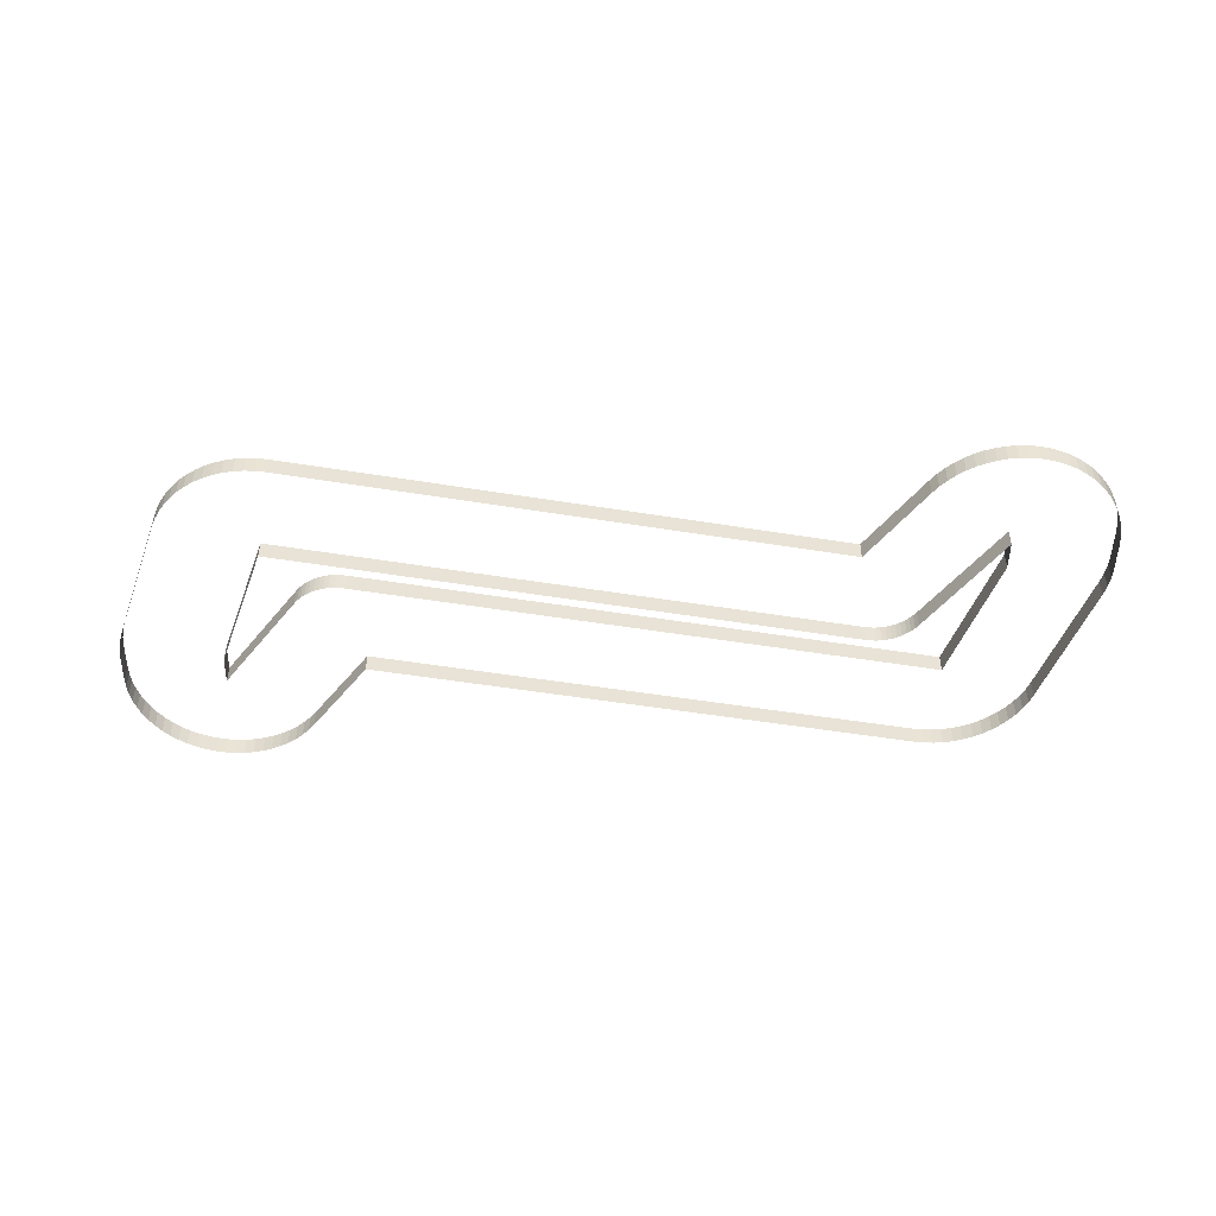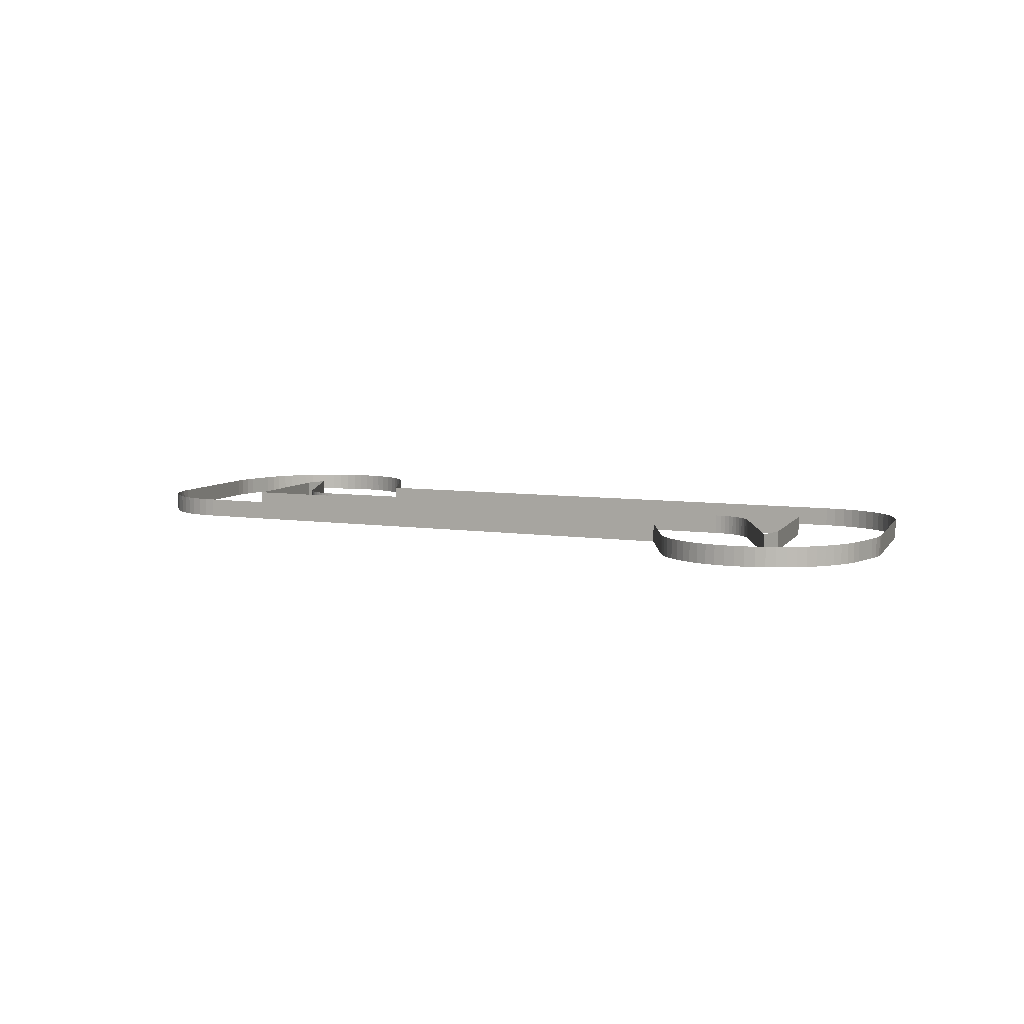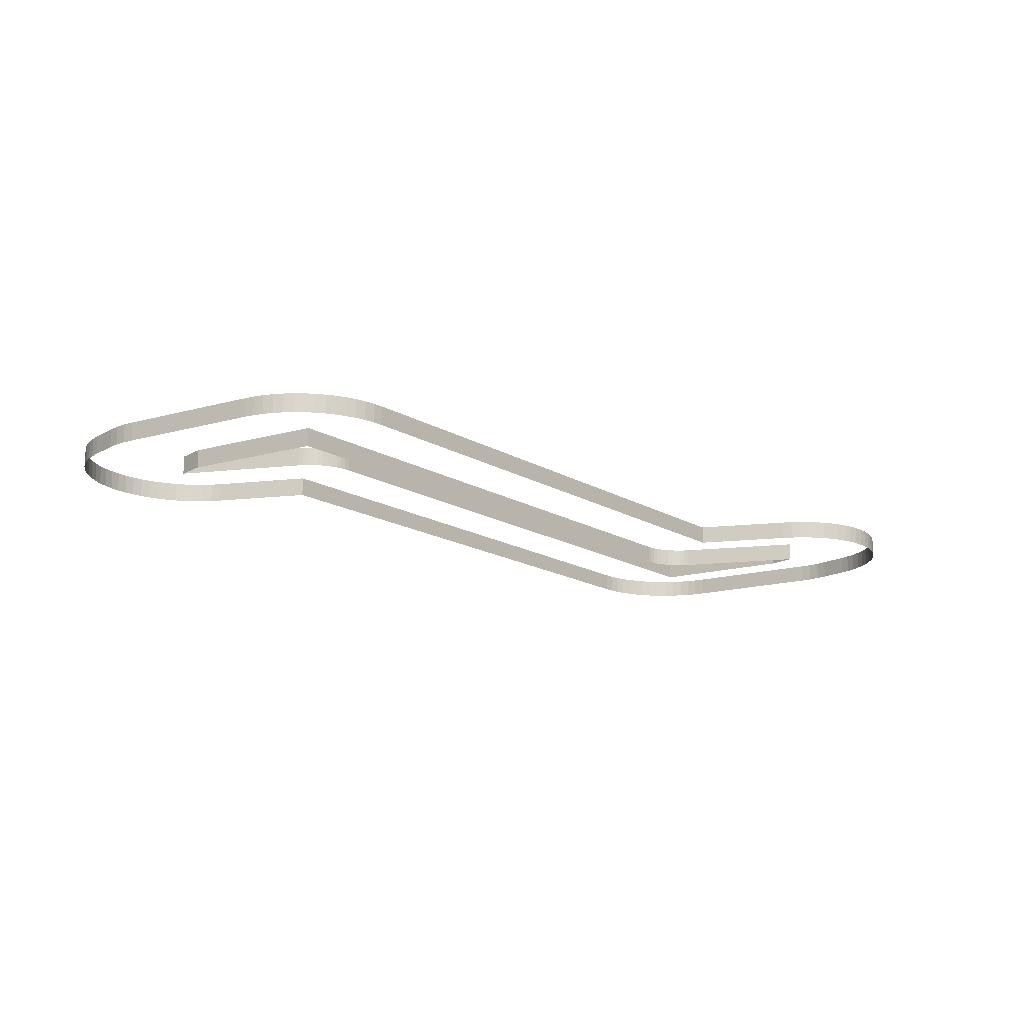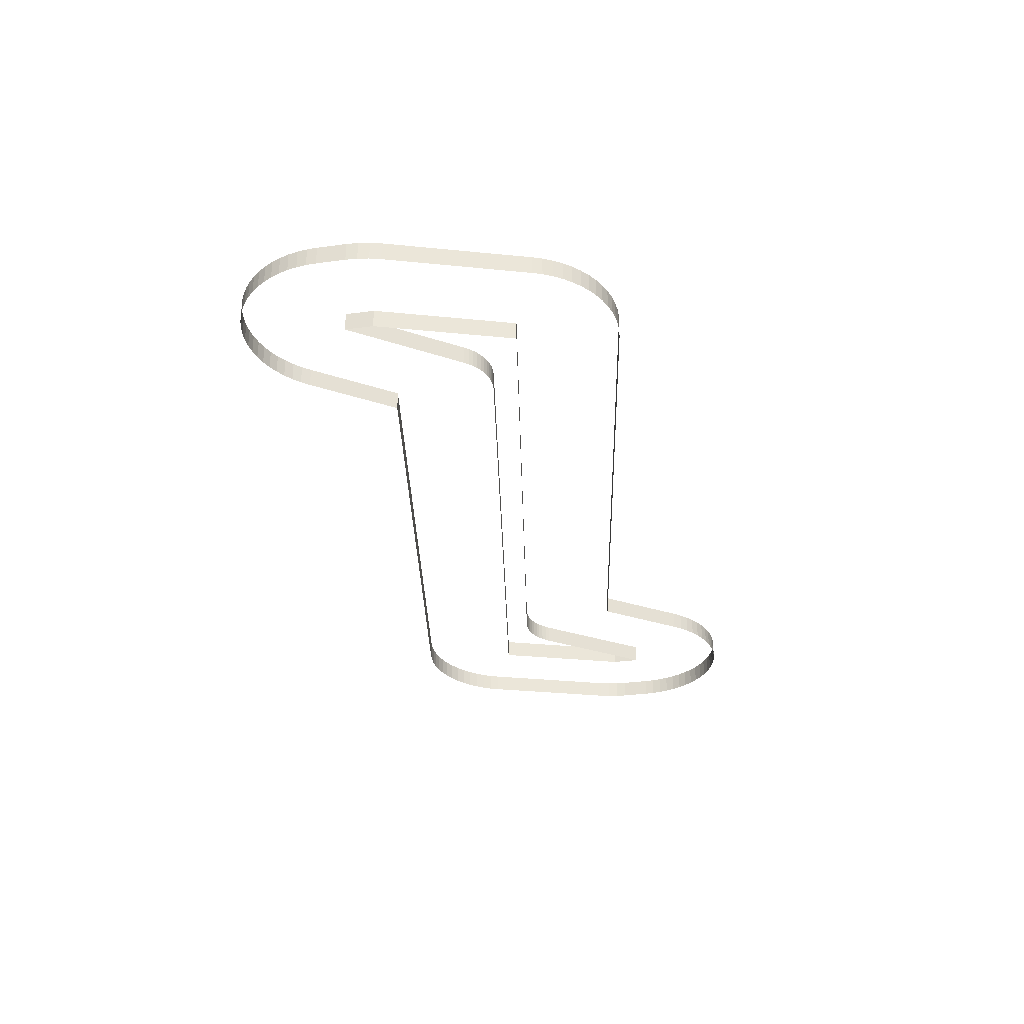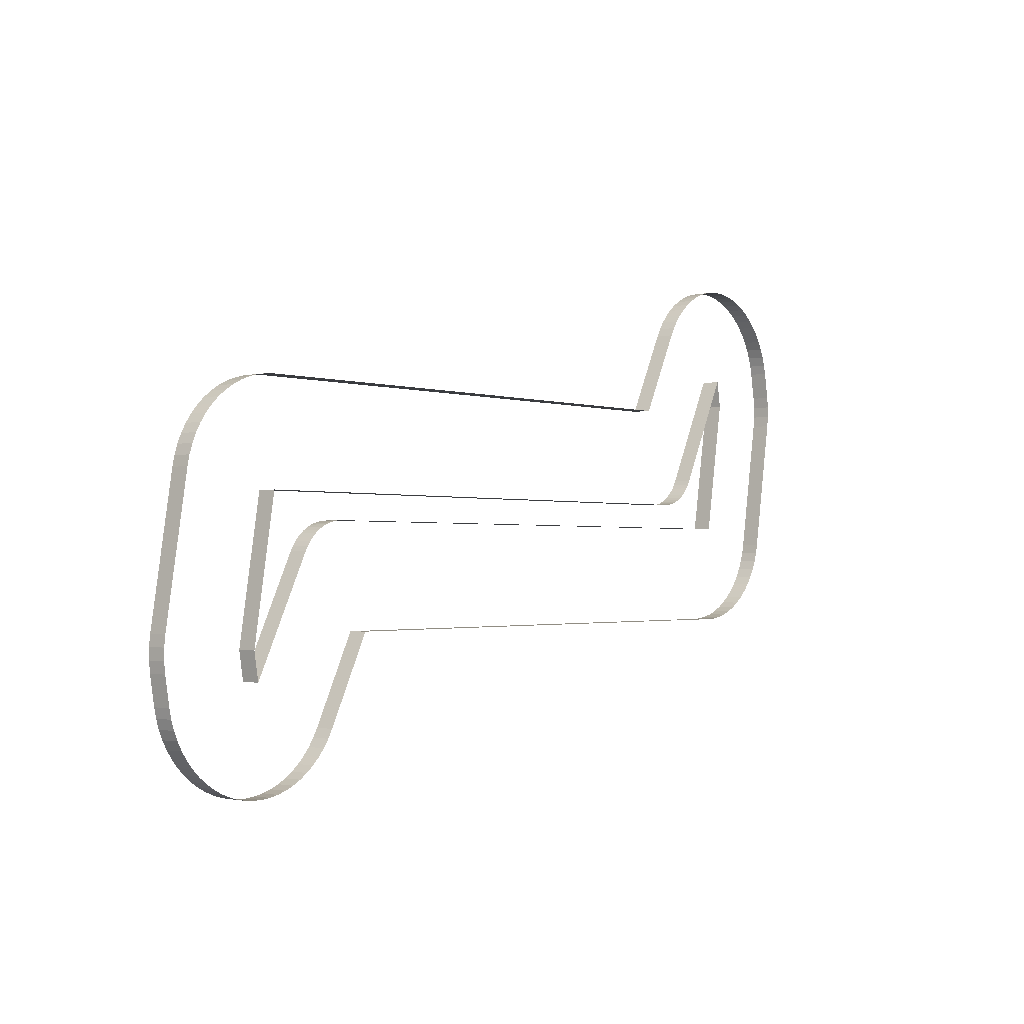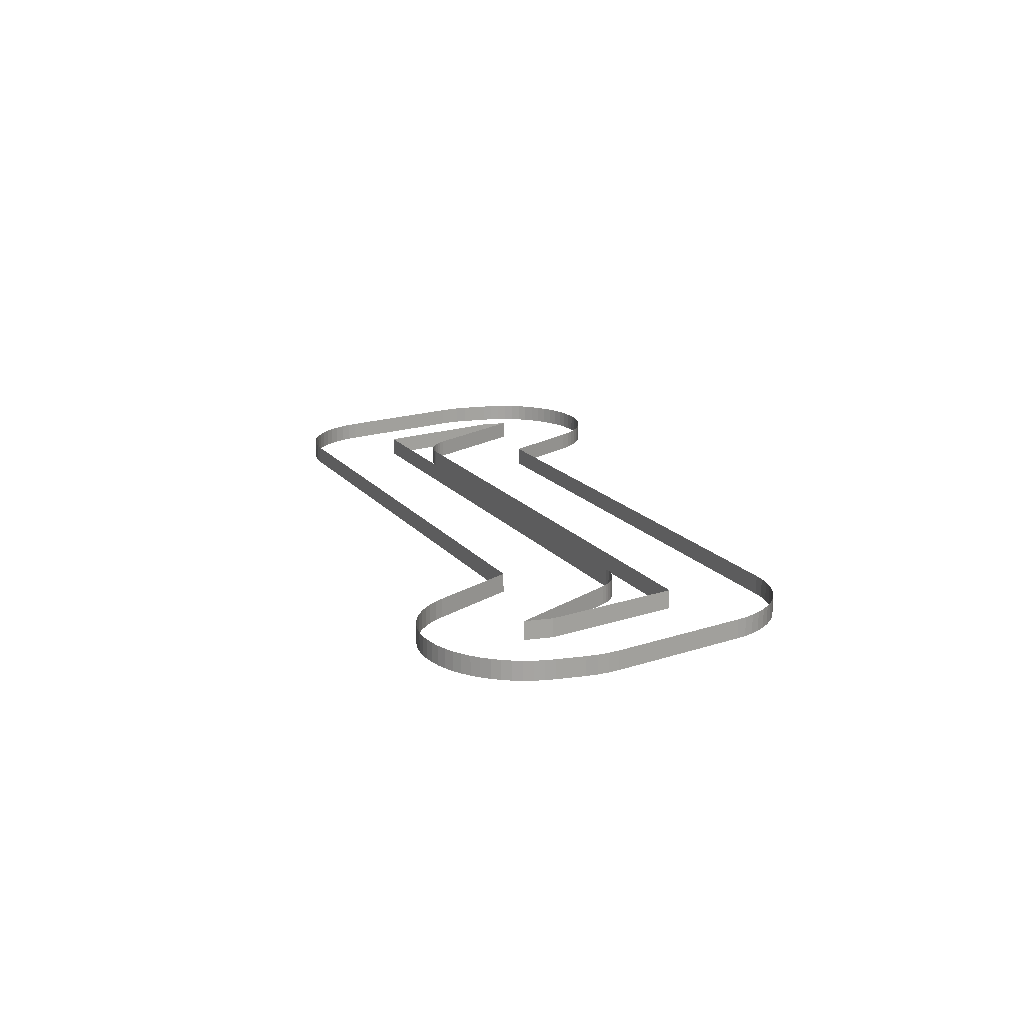
<metadata>
{"format":"obj","ext":"obj","renderer":"f3d","projection":"perspective","resolution":1024,"background":"white","views":[{"elev":-48.6,"azim":-10.4,"up":"+Z"},{"elev":6.0,"azim":26.9,"up":"+Z"},{"elev":-16.3,"azim":-50.5,"up":"+Z"},{"elev":-32.0,"azim":-88.6,"up":"+Z"},{"elev":-1.5,"azim":129.5,"up":"+Y"},{"elev":16.7,"azim":-115.2,"up":"+Z"}]}
</metadata>
<code>
o newex
v 5.322 -0.8 0
v 5.322 -0.8 0.3
v 5.689 -3 0
v 5.689 -3 0.3
v 5.615 -3.442 0
v 5.615 -3.442 0.3
v 4.716 -1.642 0
v 4.716 -1.642 0.3
v 4.676 -1.572 0
v 4.676 -1.572 0.3
v 4.63 -1.506 0
v 4.63 -1.506 0.3
v 4.577 -1.446 0
v 4.577 -1.446 0.3
v 4.518 -1.39 0
v 4.518 -1.39 0.3
v 4.454 -1.341 0
v 4.454 -1.341 0.3
v 4.386 -1.299 0
v 4.386 -1.299 0.3
v 4.313 -1.264 0
v 4.313 -1.264 0.3
v 4.238 -1.236 0
v 4.238 -1.236 0.3
v 4.16 -1.216 0
v 4.16 -1.216 0.3
v 4.08 -1.204 0
v 4.08 -1.204 0.3
v 4 -1.2 0
v 4 -1.2 0.3
v -5.322 -1.2 0
v -5.322 -1.2 0.3
v -5.689 1 0
v -5.689 1 0.3
v -5.615 1.442 0
v -5.615 1.442 0.3
v -4.716 -0.3578 0
v -4.716 -0.3578 0.3
v -4.676 -0.4279 0
v -4.676 -0.4279 0.3
v -4.63 -0.4936 0
v -4.63 -0.4936 0.3
v -4.577 -0.5544 0
v -4.577 -0.5544 0.3
v -4.518 -0.6095 0
v -4.518 -0.6095 0.3
v -4.454 -0.6585 0
v -4.454 -0.6585 0.3
v -4.386 -0.7008 0
v -4.386 -0.7008 0.3
v -4.313 -0.736 0
v -4.313 -0.736 0.3
v -4.238 -0.7638 0
v -4.238 -0.7638 0.3
v -4.16 -0.7838 0
v -4.16 -0.7838 0.3
v -4.08 -0.796 0
v -4.08 -0.796 0.3
v -4 -0.8 0
v -4 -0.8 0.3
v 5.322 -0.8 0
v 5.322 -0.8 0.3
v -3.506 0.8 0
v -3.506 0.8 0.3
v 5.322 0.8 0
v 5.322 0.8 0.3
v 5.483 0.7919 0
v 5.483 0.7919 0.3
v 5.641 0.7679 0
v 5.641 0.7679 0.3
v 5.797 0.728 0
v 5.797 0.728 0.3
v 5.948 0.6727 0
v 5.948 0.6727 0.3
v 6.092 0.6026 0
v 6.092 0.6026 0.3
v 6.229 0.5183 0
v 6.229 0.5183 0.3
v 6.356 0.4208 0
v 6.356 0.4208 0.3
v 6.474 0.311 0
v 6.474 0.311 0.3
v 6.579 0.19 0
v 6.579 0.19 0.3
v 6.672 0.05905 0
v 6.672 0.05905 0.3
v 6.751 -0.08058 0
v 6.751 -0.08058 0.3
v 6.816 -0.2275 0
v 6.816 -0.2275 0.3
v 6.866 -0.3801 0
v 6.866 -0.3801 0.3
v 6.901 -0.537 0
v 6.901 -0.537 0.3
v 7.267 -2.737 0
v 7.267 -2.737 0.3
v 7.287 -2.912 0
v 7.287 -2.912 0.3
v 7.287 -3.088 0
v 7.287 -3.088 0.3
v 7.267 -3.263 0
v 7.267 -3.263 0.3
v 7.194 -3.705 0
v 7.194 -3.705 0.3
v 7.161 -3.856 0
v 7.161 -3.856 0.3
v 7.114 -4.003 0
v 7.114 -4.003 0.3
v 7.052 -4.145 0
v 7.052 -4.145 0.3
v 6.978 -4.28 0
v 6.978 -4.28 0.3
v 6.891 -4.408 0
v 6.891 -4.408 0.3
v 6.791 -4.527 0
v 6.791 -4.527 0.3
v 6.681 -4.635 0
v 6.681 -4.635 0.3
v 6.561 -4.732 0
v 6.561 -4.732 0.3
v 6.432 -4.818 0
v 6.432 -4.818 0.3
v 6.296 -4.89 0
v 6.296 -4.89 0.3
v 6.153 -4.949 0
v 6.153 -4.949 0.3
v 6.005 -4.994 0
v 6.005 -4.994 0.3
v 5.853 -5.024 0
v 5.853 -5.024 0.3
v 5.699 -5.04 0
v 5.699 -5.04 0.3
v 5.545 -5.04 0
v 5.545 -5.04 0.3
v 5.391 -5.026 0
v 5.391 -5.026 0.3
v 5.239 -4.997 0
v 5.239 -4.997 0.3
v 5.091 -4.953 0
v 5.091 -4.953 0.3
v 4.947 -4.896 0
v 4.947 -4.896 0.3
v 4.81 -4.824 0
v 4.81 -4.824 0.3
v 4.681 -4.74 0
v 4.681 -4.74 0.3
v 4.56 -4.644 0
v 4.56 -4.644 0.3
v 4.449 -4.537 0
v 4.449 -4.537 0.3
v 4.348 -4.419 0
v 4.348 -4.419 0.3
v 4.26 -4.292 0
v 4.26 -4.292 0.3
v 4.184 -4.157 0
v 4.184 -4.157 0.3
v 3.506 -2.8 0
v 3.506 -2.8 0.3
v -5.322 -2.8 0
v -5.322 -2.8 0.3
v -5.483 -2.792 0
v -5.483 -2.792 0.3
v -5.641 -2.768 0
v -5.641 -2.768 0.3
v -5.797 -2.728 0
v -5.797 -2.728 0.3
v -5.948 -2.673 0
v -5.948 -2.673 0.3
v -6.092 -2.603 0
v -6.092 -2.603 0.3
v -6.229 -2.518 0
v -6.229 -2.518 0.3
v -6.356 -2.421 0
v -6.356 -2.421 0.3
v -6.474 -2.311 0
v -6.474 -2.311 0.3
v -6.579 -2.19 0
v -6.579 -2.19 0.3
v -6.672 -2.059 0
v -6.672 -2.059 0.3
v -6.751 -1.919 0
v -6.751 -1.919 0.3
v -6.816 -1.773 0
v -6.816 -1.773 0.3
v -6.866 -1.62 0
v -6.866 -1.62 0.3
v -6.901 -1.463 0
v -6.901 -1.463 0.3
v -7.267 0.737 0
v -7.267 0.737 0.3
v -7.287 0.912 0
v -7.287 0.912 0.3
v -7.287 1.088 0
v -7.287 1.088 0.3
v -7.267 1.263 0
v -7.267 1.263 0.3
v -7.194 1.705 0
v -7.194 1.705 0.3
v -7.161 1.856 0
v -7.161 1.856 0.3
v -7.114 2.003 0
v -7.114 2.003 0.3
v -7.052 2.145 0
v -7.052 2.145 0.3
v -6.978 2.28 0
v -6.978 2.28 0.3
v -6.891 2.408 0
v -6.891 2.408 0.3
v -6.791 2.527 0
v -6.791 2.527 0.3
v -6.681 2.635 0
v -6.681 2.635 0.3
v -6.561 2.732 0
v -6.561 2.732 0.3
v -6.432 2.818 0
v -6.432 2.818 0.3
v -6.296 2.89 0
v -6.296 2.89 0.3
v -6.153 2.949 0
v -6.153 2.949 0.3
v -6.005 2.994 0
v -6.005 2.994 0.3
v -5.853 3.024 0
v -5.853 3.024 0.3
v -5.699 3.04 0
v -5.699 3.04 0.3
v -5.545 3.04 0
v -5.545 3.04 0.3
v -5.391 3.026 0
v -5.391 3.026 0.3
v -5.239 2.997 0
v -5.239 2.997 0.3
v -5.091 2.953 0
v -5.091 2.953 0.3
v -4.947 2.896 0
v -4.947 2.896 0.3
v -4.81 2.824 0
v -4.81 2.824 0.3
v -4.681 2.74 0
v -4.681 2.74 0.3
v -4.56 2.644 0
v -4.56 2.644 0.3
v -4.449 2.537 0
v -4.449 2.537 0.3
v -4.348 2.419 0
v -4.348 2.419 0.3
v -4.26 2.292 0
v -4.26 2.292 0.3
v -4.184 2.157 0
v -4.184 2.157 0.3
v -3.506 0.8 0
v -3.506 0.8 0.3
f 2 3 1
f 4 5 3
f 6 7 5
f 8 9 7
f 10 11 9
f 12 13 11
f 14 15 13
f 16 17 15
f 18 19 17
f 20 21 19
f 22 23 21
f 24 25 23
f 26 27 25
f 28 29 27
f 30 31 29
f 32 33 31
f 34 35 33
f 36 37 35
f 38 39 37
f 40 41 39
f 42 43 41
f 44 45 43
f 46 47 45
f 48 49 47
f 50 51 49
f 52 53 51
f 54 55 53
f 56 57 55
f 58 59 57
f 60 61 59
f 61 2 1
f 65 64 63
f 67 66 65
f 69 68 67
f 71 70 69
f 73 72 71
f 75 74 73
f 77 76 75
f 79 78 77
f 81 80 79
f 83 82 81
f 85 84 83
f 87 86 85
f 89 88 87
f 91 90 89
f 93 92 91
f 95 94 93
f 97 96 95
f 99 98 97
f 101 100 99
f 103 102 101
f 105 104 103
f 107 106 105
f 109 108 107
f 111 110 109
f 113 112 111
f 115 114 113
f 117 116 115
f 119 118 117
f 121 120 119
f 123 122 121
f 125 124 123
f 127 126 125
f 129 128 127
f 131 130 129
f 133 132 131
f 135 134 133
f 137 136 135
f 139 138 137
f 141 140 139
f 143 142 141
f 145 144 143
f 147 146 145
f 149 148 147
f 151 150 149
f 153 152 151
f 155 154 153
f 157 156 155
f 159 158 157
f 161 160 159
f 163 162 161
f 165 164 163
f 167 166 165
f 169 168 167
f 171 170 169
f 173 172 171
f 175 174 173
f 177 176 175
f 179 178 177
f 181 180 179
f 183 182 181
f 185 184 183
f 187 186 185
f 189 188 187
f 191 190 189
f 193 192 191
f 195 194 193
f 197 196 195
f 199 198 197
f 201 200 199
f 203 202 201
f 205 204 203
f 207 206 205
f 209 208 207
f 211 210 209
f 213 212 211
f 215 214 213
f 217 216 215
f 219 218 217
f 221 220 219
f 223 222 221
f 225 224 223
f 227 226 225
f 229 228 227
f 231 230 229
f 233 232 231
f 235 234 233
f 237 236 235
f 239 238 237
f 241 240 239
f 243 242 241
f 245 244 243
f 247 246 245
f 249 248 247
f 251 250 249
f 251 64 63
f 2 4 3
f 4 6 5
f 6 8 7
f 8 10 9
f 10 12 11
f 12 14 13
f 14 16 15
f 16 18 17
f 18 20 19
f 20 22 21
f 22 24 23
f 24 26 25
f 26 28 27
f 28 30 29
f 30 32 31
f 32 34 33
f 34 36 35
f 36 38 37
f 38 40 39
f 40 42 41
f 42 44 43
f 44 46 45
f 46 48 47
f 48 50 49
f 50 52 51
f 52 54 53
f 54 56 55
f 56 58 57
f 58 60 59
f 60 62 61
f 61 62 2
f 65 66 64
f 67 68 66
f 69 70 68
f 71 72 70
f 73 74 72
f 75 76 74
f 77 78 76
f 79 80 78
f 81 82 80
f 83 84 82
f 85 86 84
f 87 88 86
f 89 90 88
f 91 92 90
f 93 94 92
f 95 96 94
f 97 98 96
f 99 100 98
f 101 102 100
f 103 104 102
f 105 106 104
f 107 108 106
f 109 110 108
f 111 112 110
f 113 114 112
f 115 116 114
f 117 118 116
f 119 120 118
f 121 122 120
f 123 124 122
f 125 126 124
f 127 128 126
f 129 130 128
f 131 132 130
f 133 134 132
f 135 136 134
f 137 138 136
f 139 140 138
f 141 142 140
f 143 144 142
f 145 146 144
f 147 148 146
f 149 150 148
f 151 152 150
f 153 154 152
f 155 156 154
f 157 158 156
f 159 160 158
f 161 162 160
f 163 164 162
f 165 166 164
f 167 168 166
f 169 170 168
f 171 172 170
f 173 174 172
f 175 176 174
f 177 178 176
f 179 180 178
f 181 182 180
f 183 184 182
f 185 186 184
f 187 188 186
f 189 190 188
f 191 192 190
f 193 194 192
f 195 196 194
f 197 198 196
f 199 200 198
f 201 202 200
f 203 204 202
f 205 206 204
f 207 208 206
f 209 210 208
f 211 212 210
f 213 214 212
f 215 216 214
f 217 218 216
f 219 220 218
f 221 222 220
f 223 224 222
f 225 226 224
f 227 228 226
f 229 230 228
f 231 232 230
f 233 234 232
f 235 236 234
f 237 238 236
f 239 240 238
f 241 242 240
f 243 244 242
f 245 246 244
f 247 248 246
f 249 250 248
f 251 252 250
f 251 252 64

</code>
